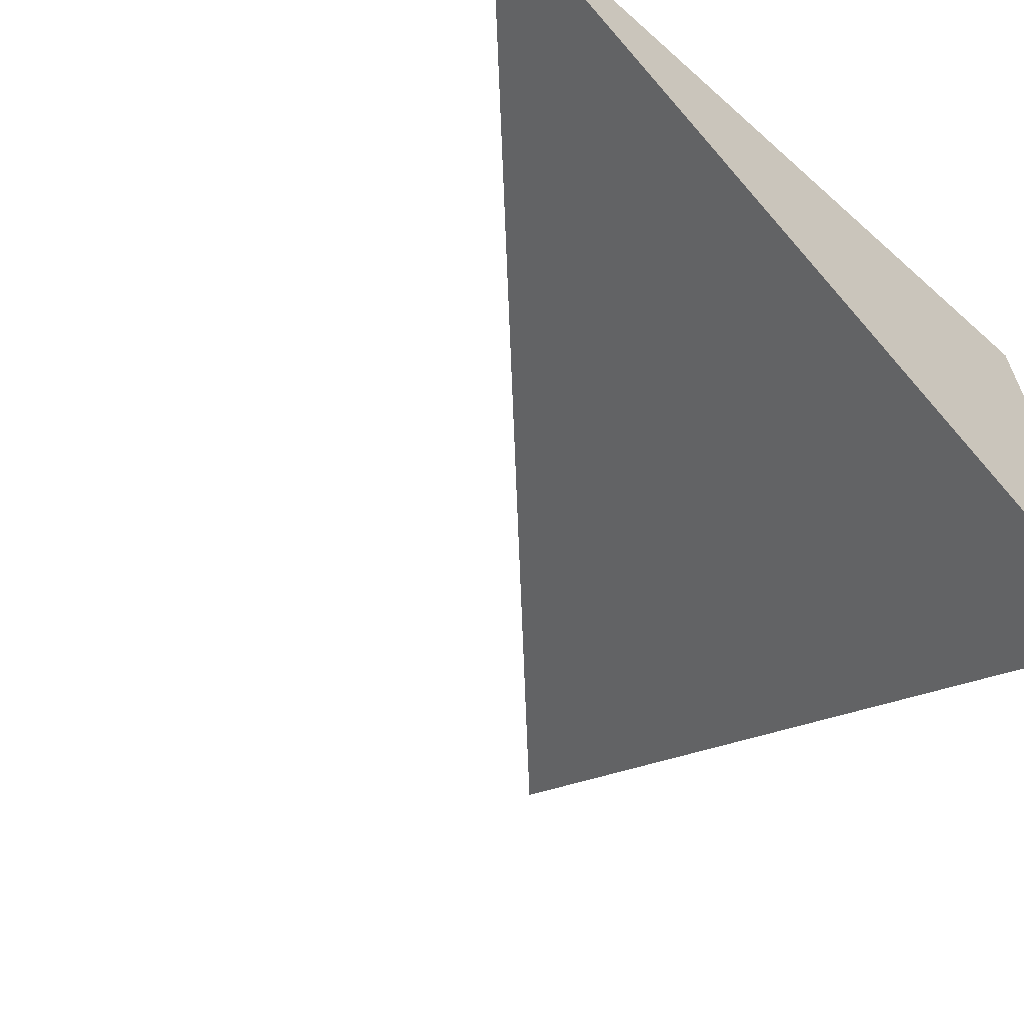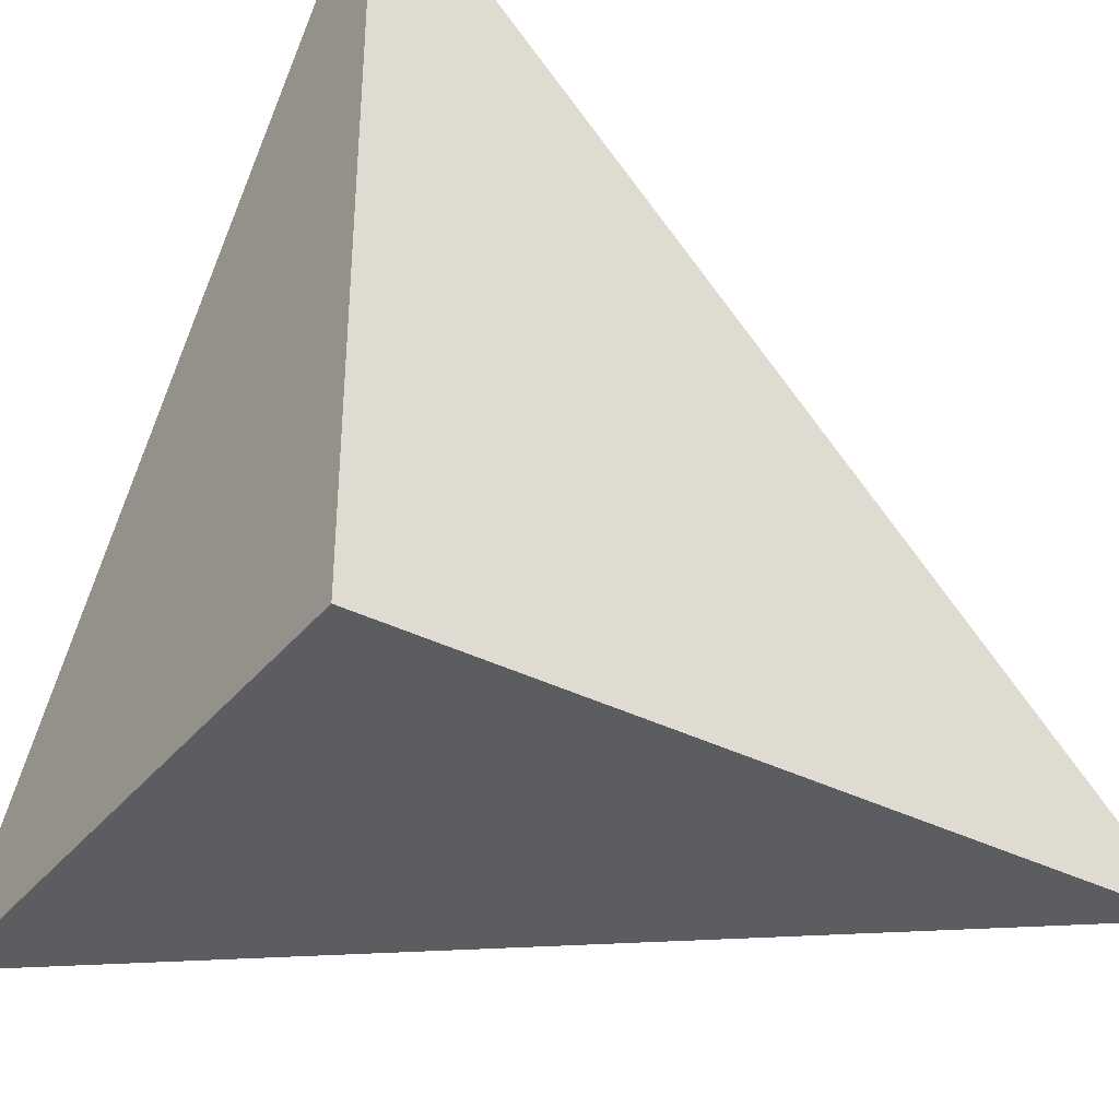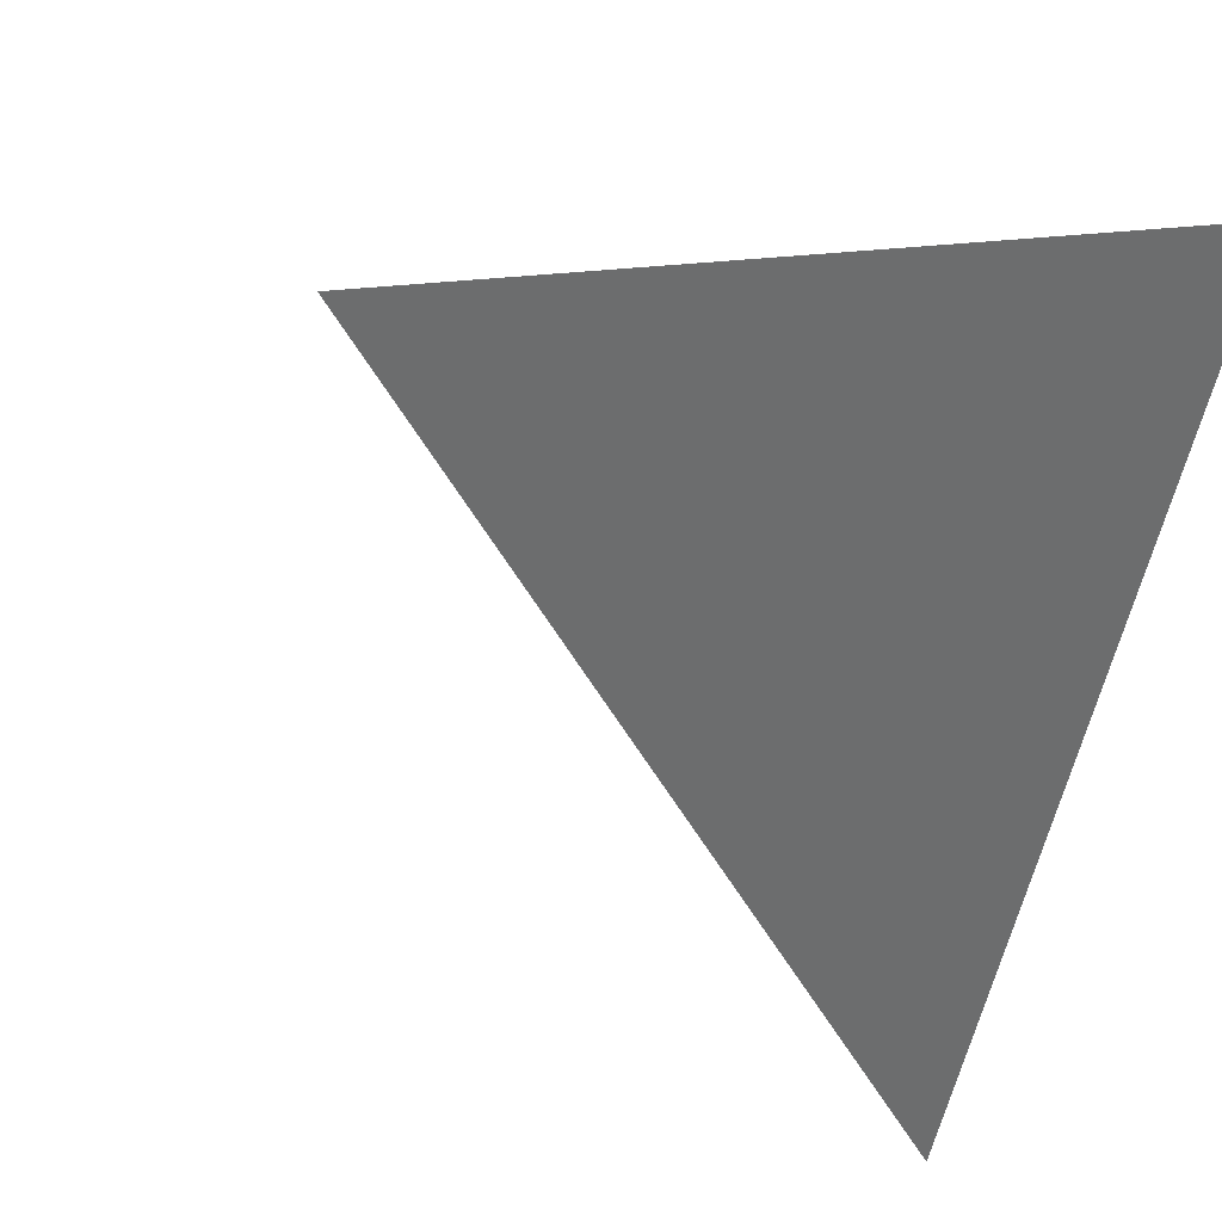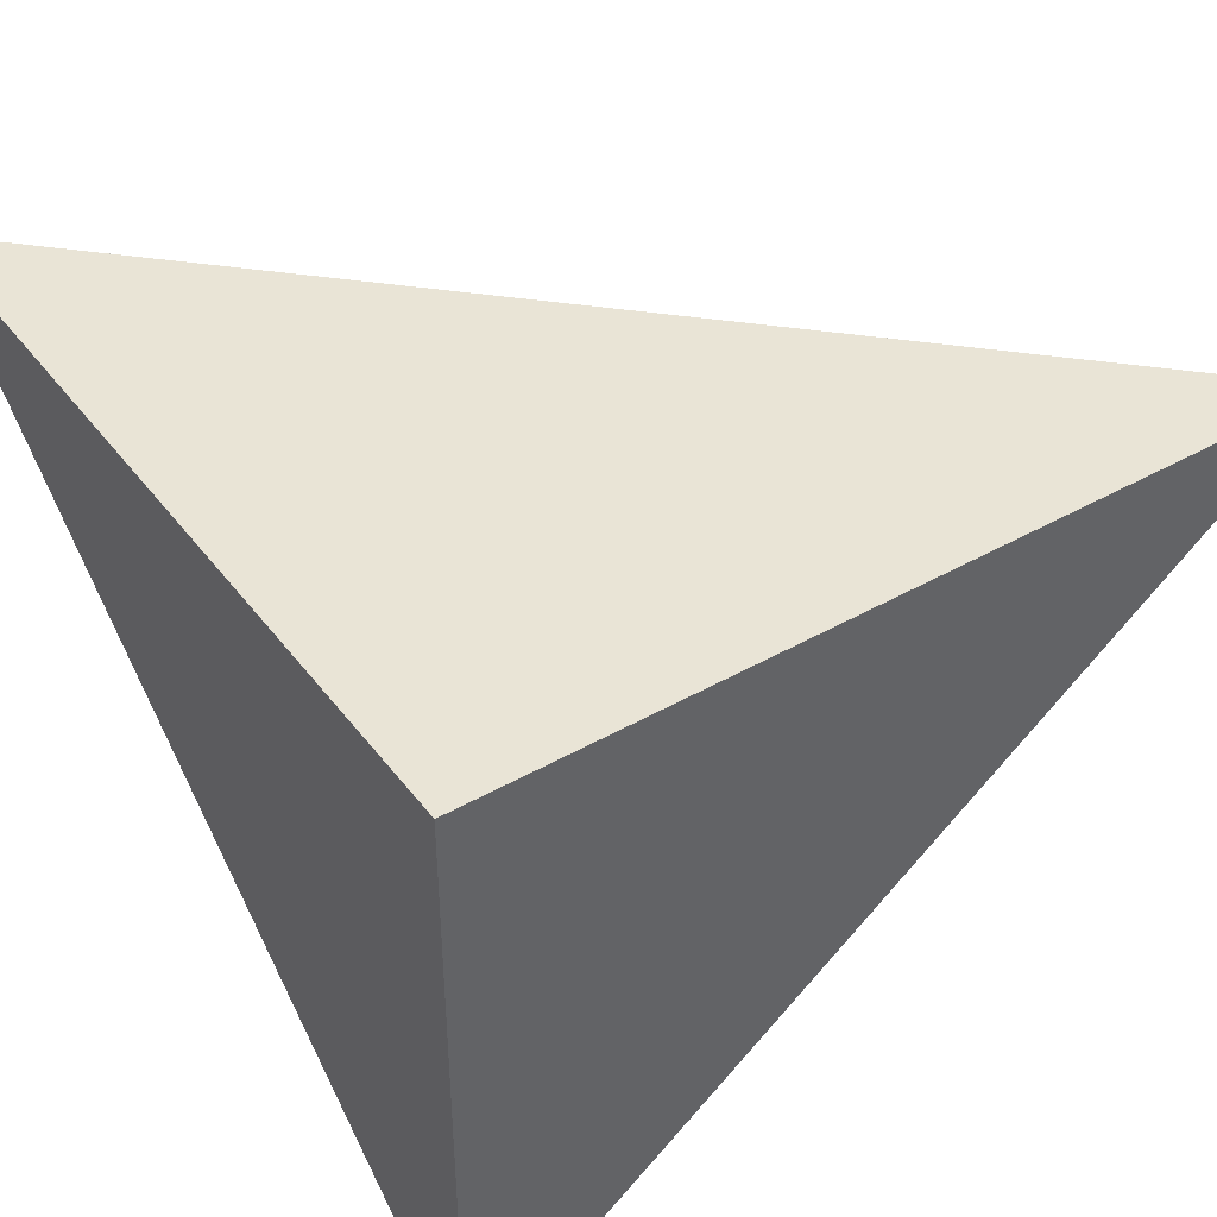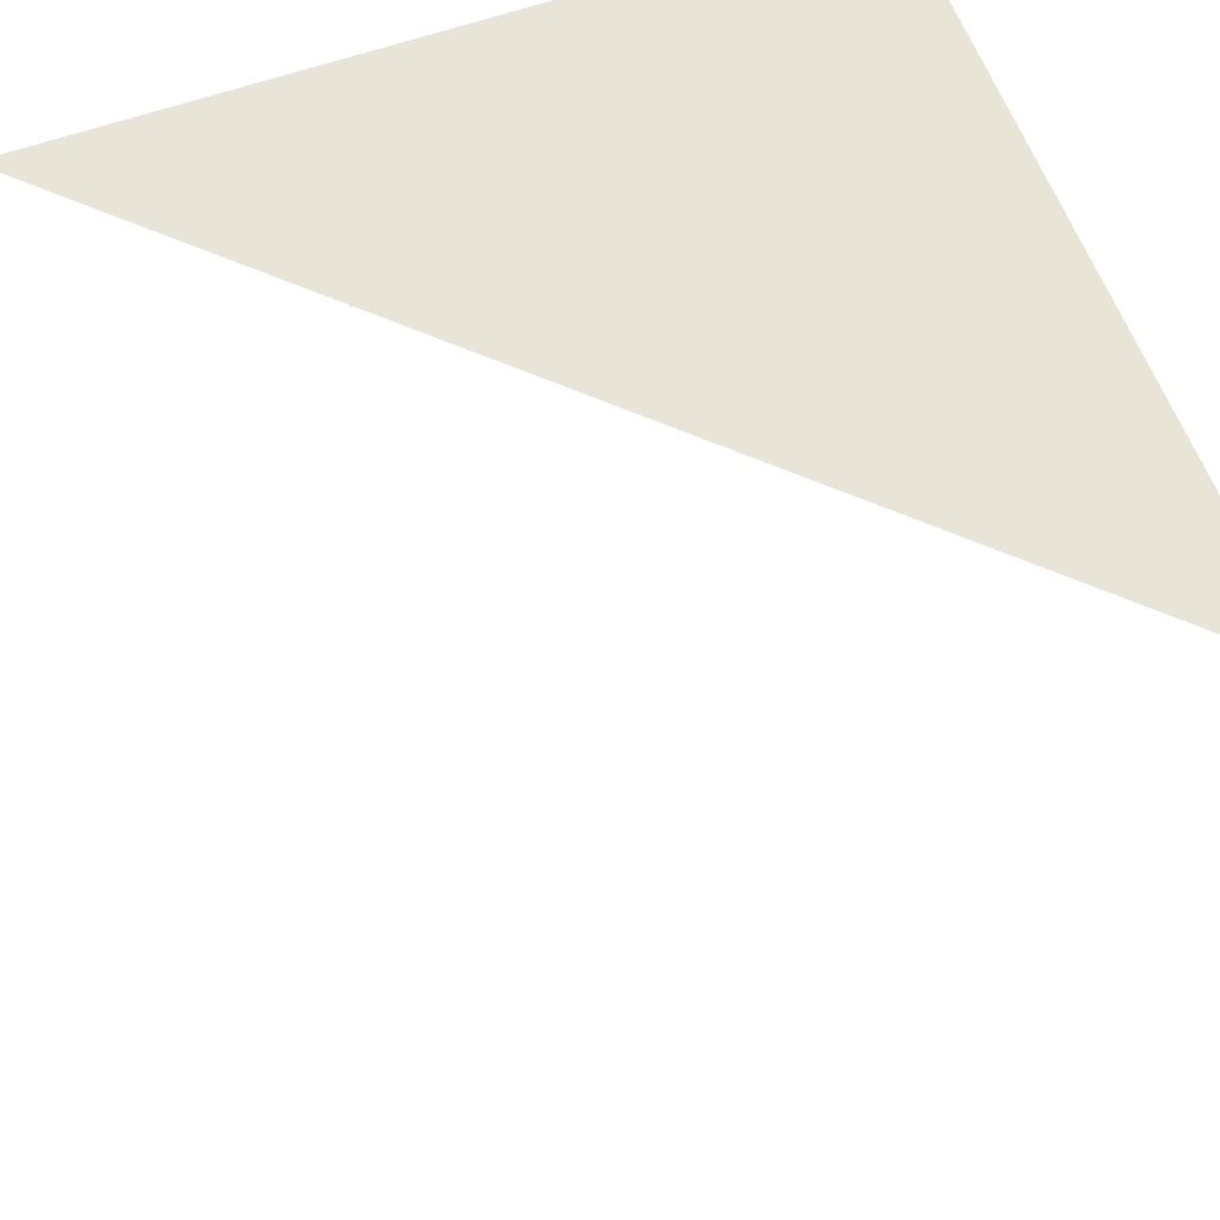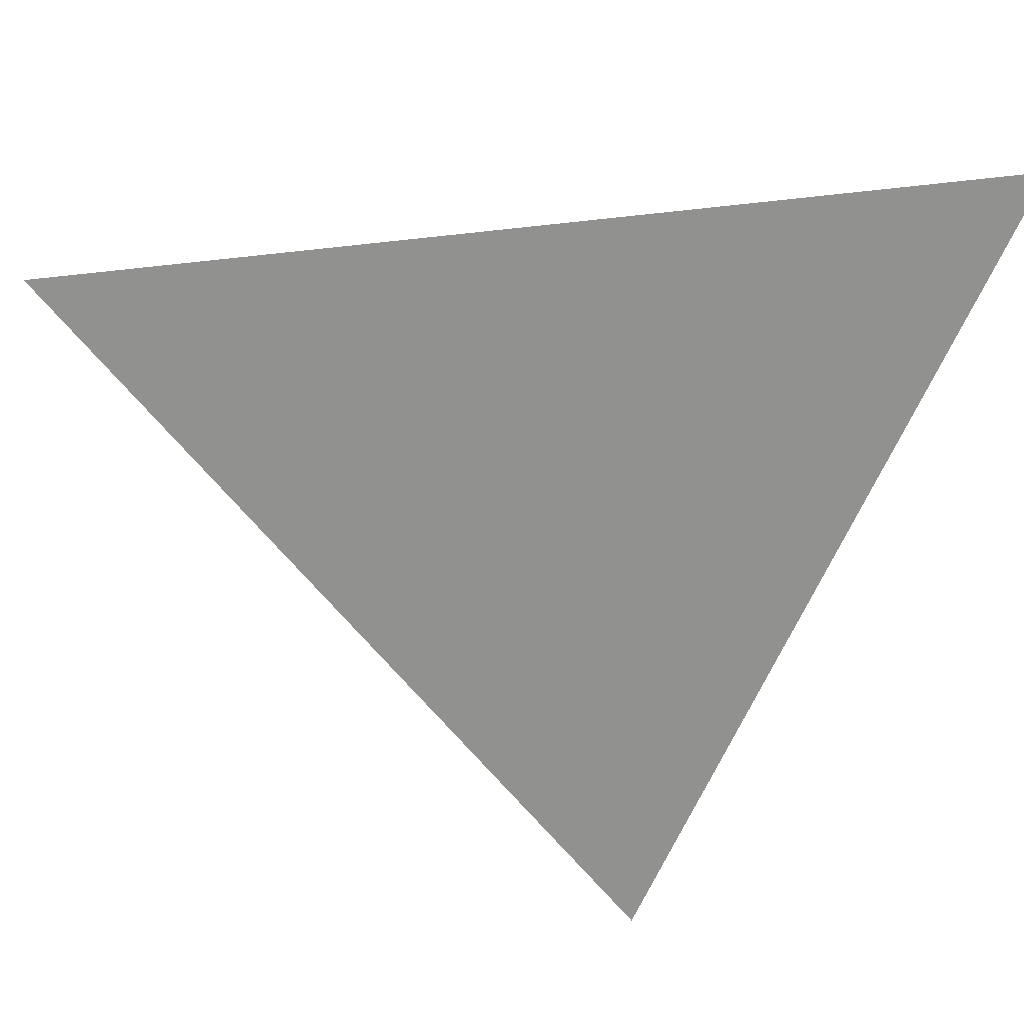
<metadata>
{"format":"obj","ext":"obj","renderer":"f3d","projection":"perspective","resolution":1024,"background":"white","views":[{"elev":-62.9,"azim":47.9,"up":"+Y"},{"elev":-35.9,"azim":146.2,"up":"+Z"},{"elev":75.9,"azim":16.9,"up":"+Z"},{"elev":42.7,"azim":145.9,"up":"+Y"},{"elev":60.7,"azim":-20.0,"up":"+Y"},{"elev":-19.7,"azim":-31.0,"up":"+Y"}]}
</metadata>
<code>
g default
v -287 -81 353
v -287 -81 485.6
v -287 -336.7 174
v -287 -130 174
v -287 -130 297
v -287 -130 353
v -287 -81 297
v -287 -81 174
v -606 -81 174
g Floor_08:polySurface376_0
f 1 2 6
f 2 3 6
f 6 3 5
f 3 4 5
f 7 1 6 5
f 8 7 5 4
f 3 2 9
f 2 1 9
f 1 7 9
f 7 8 9
f 4 3 9 8

</code>
